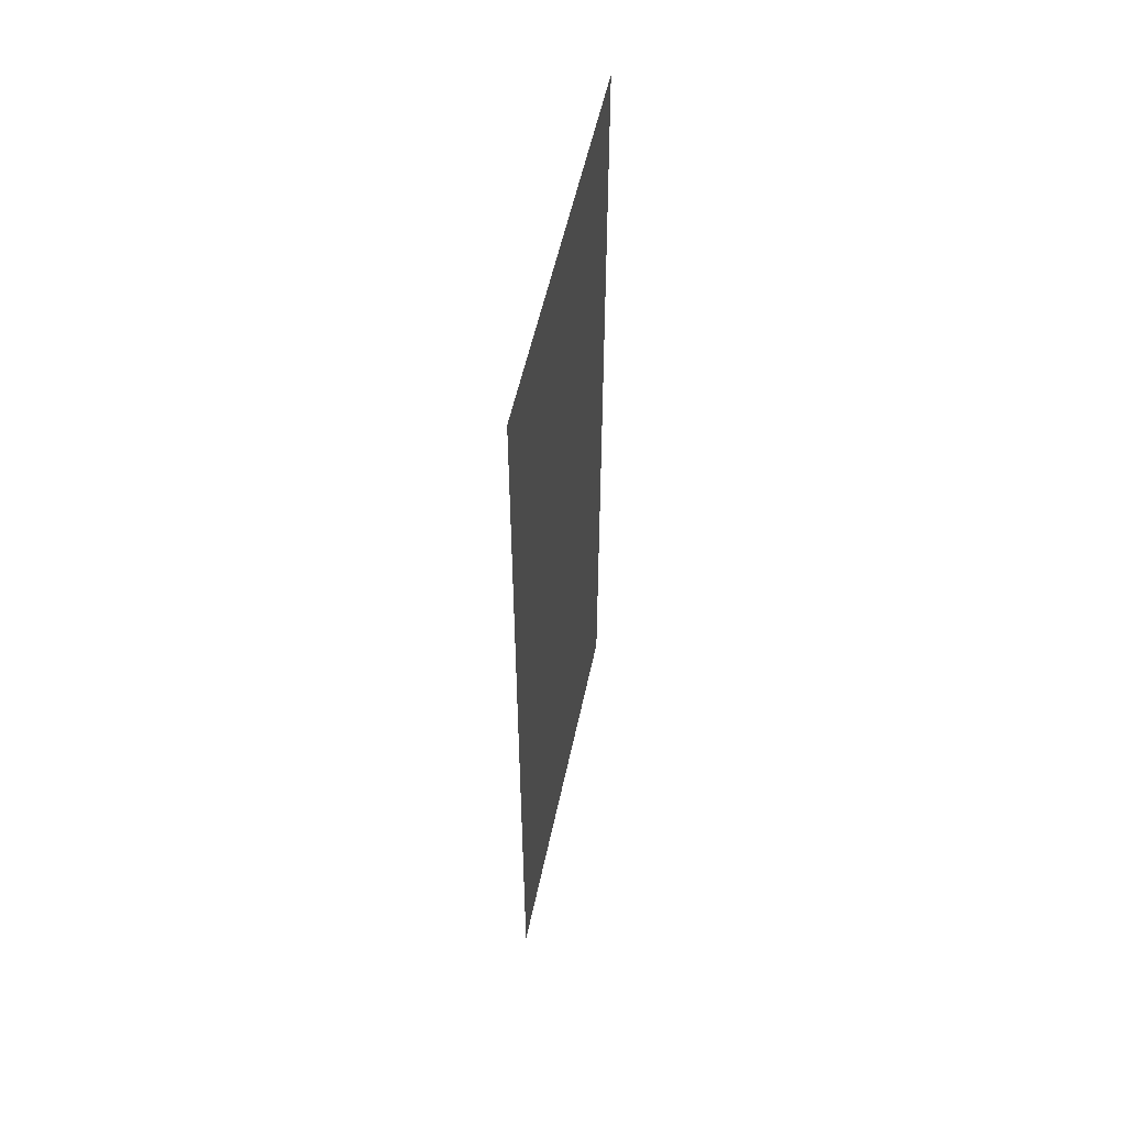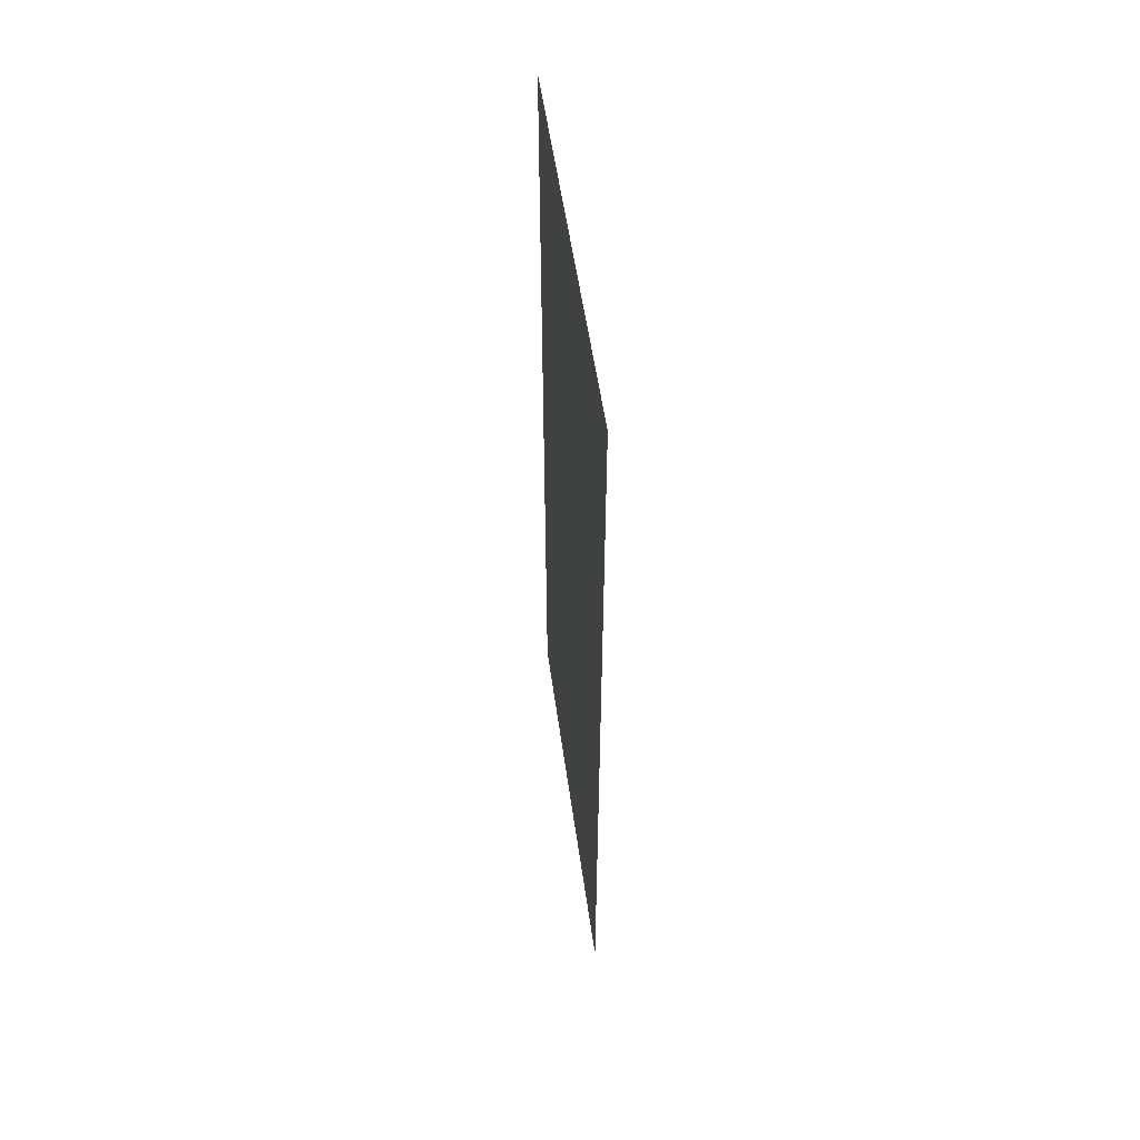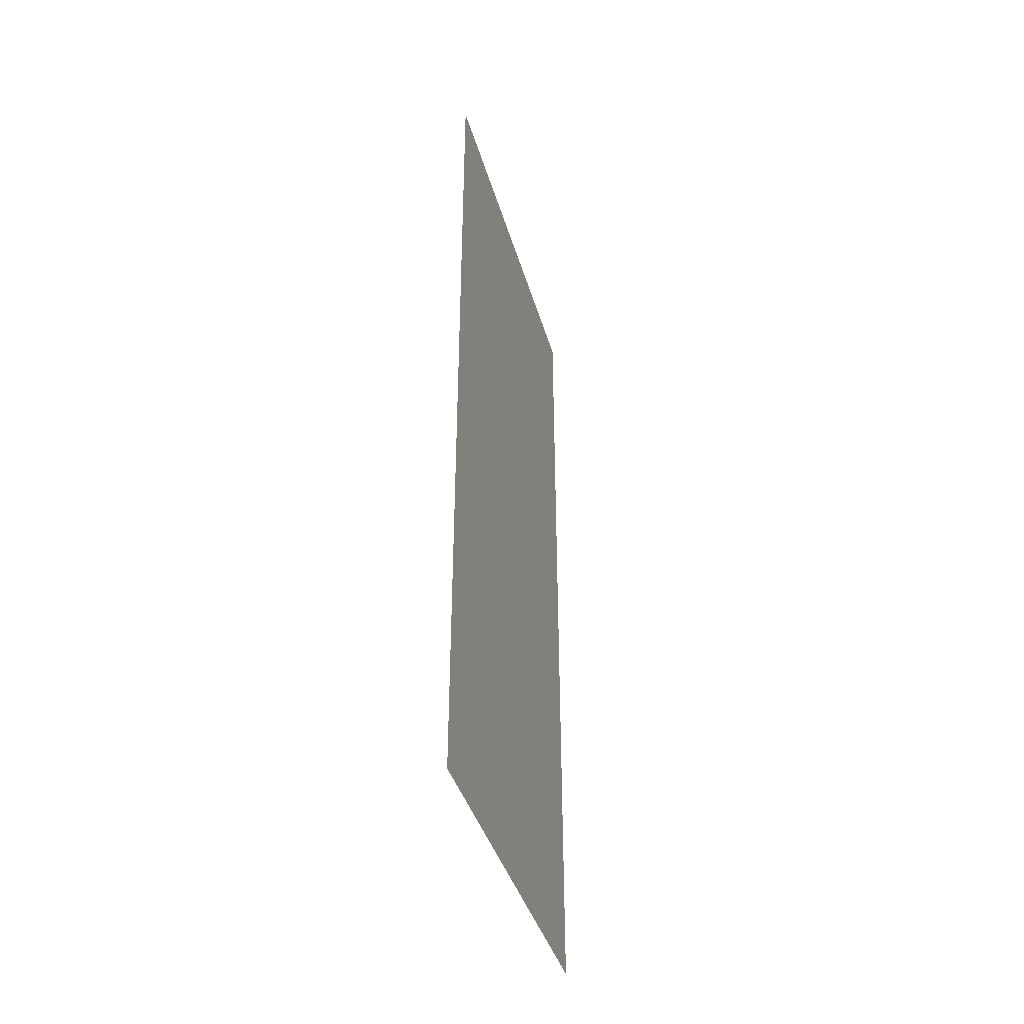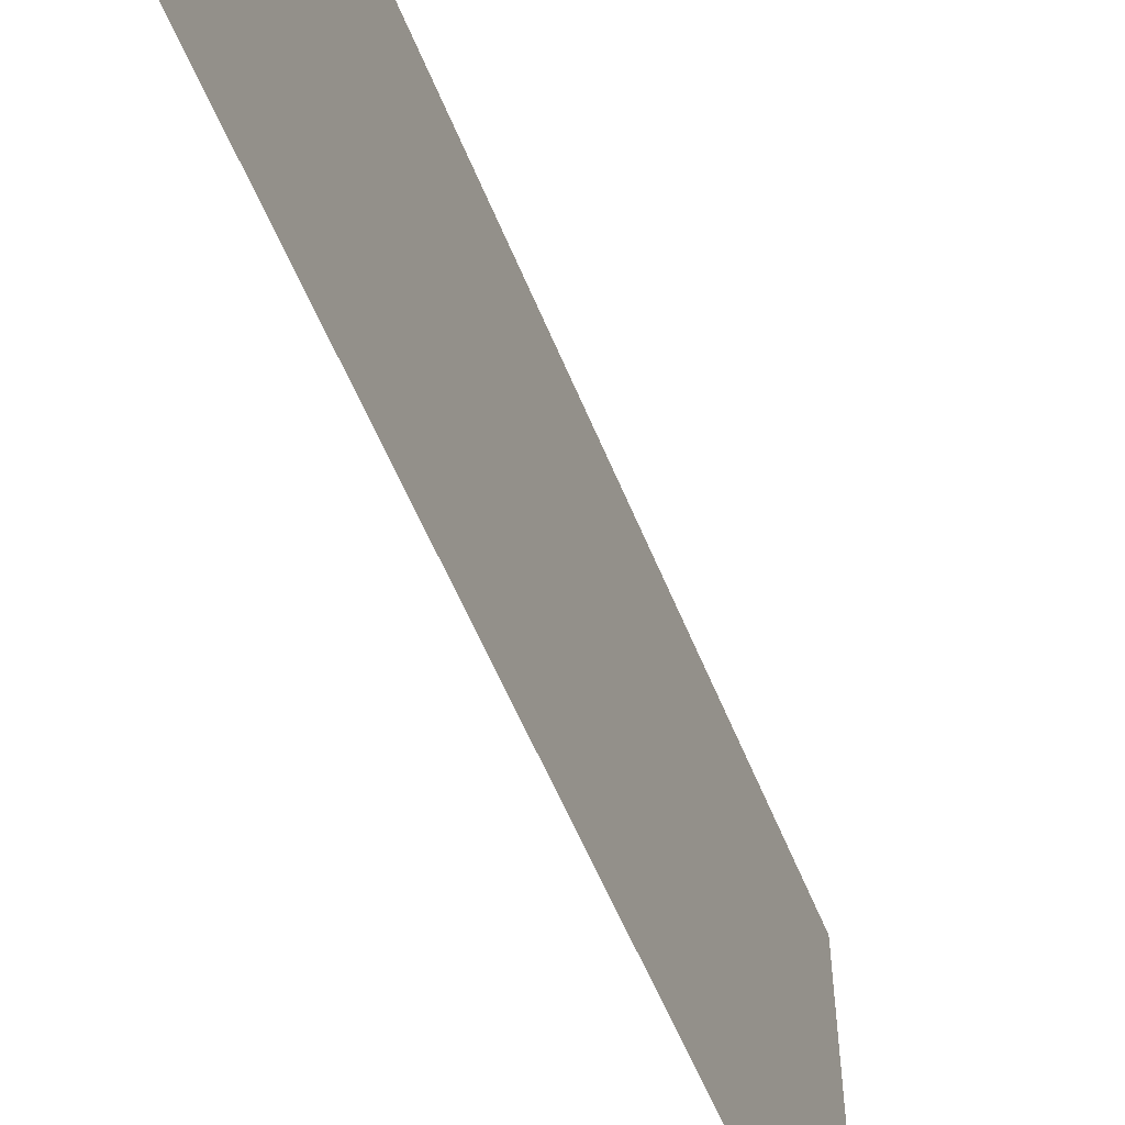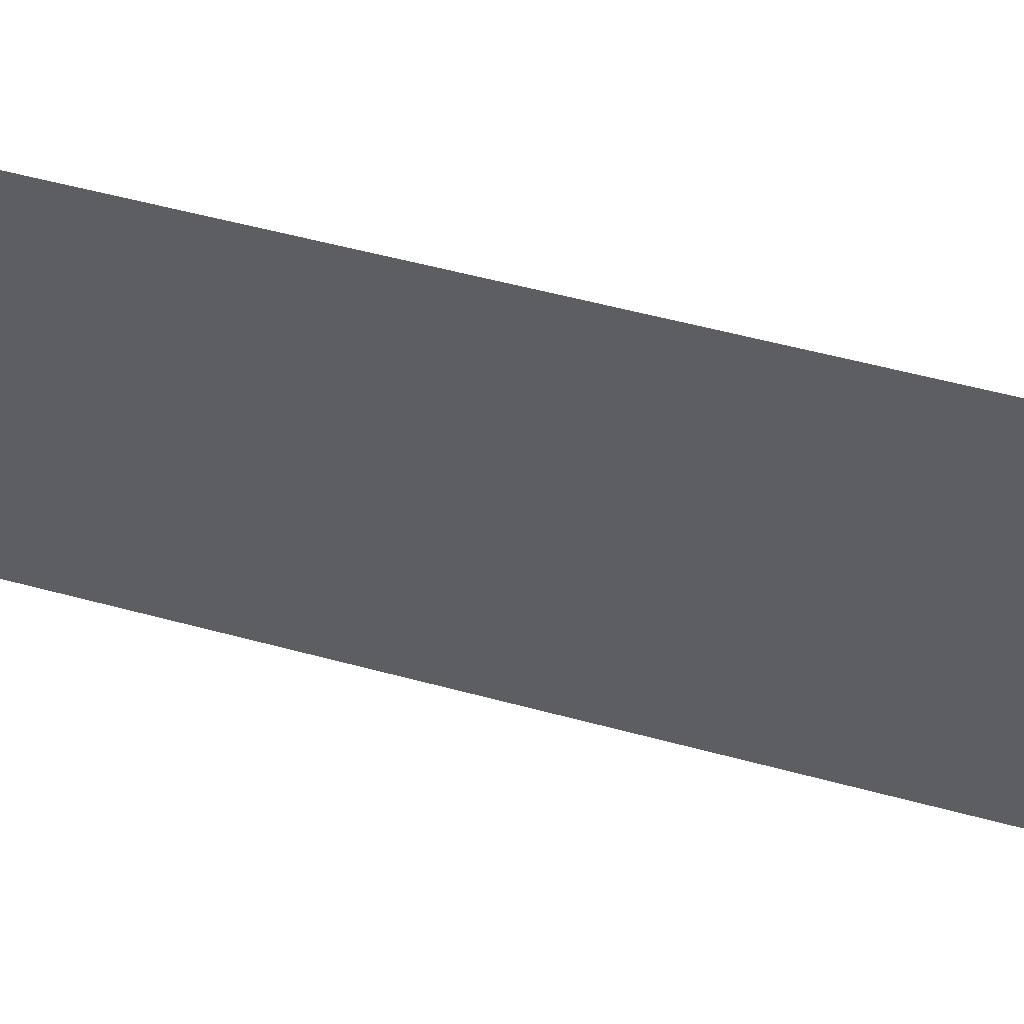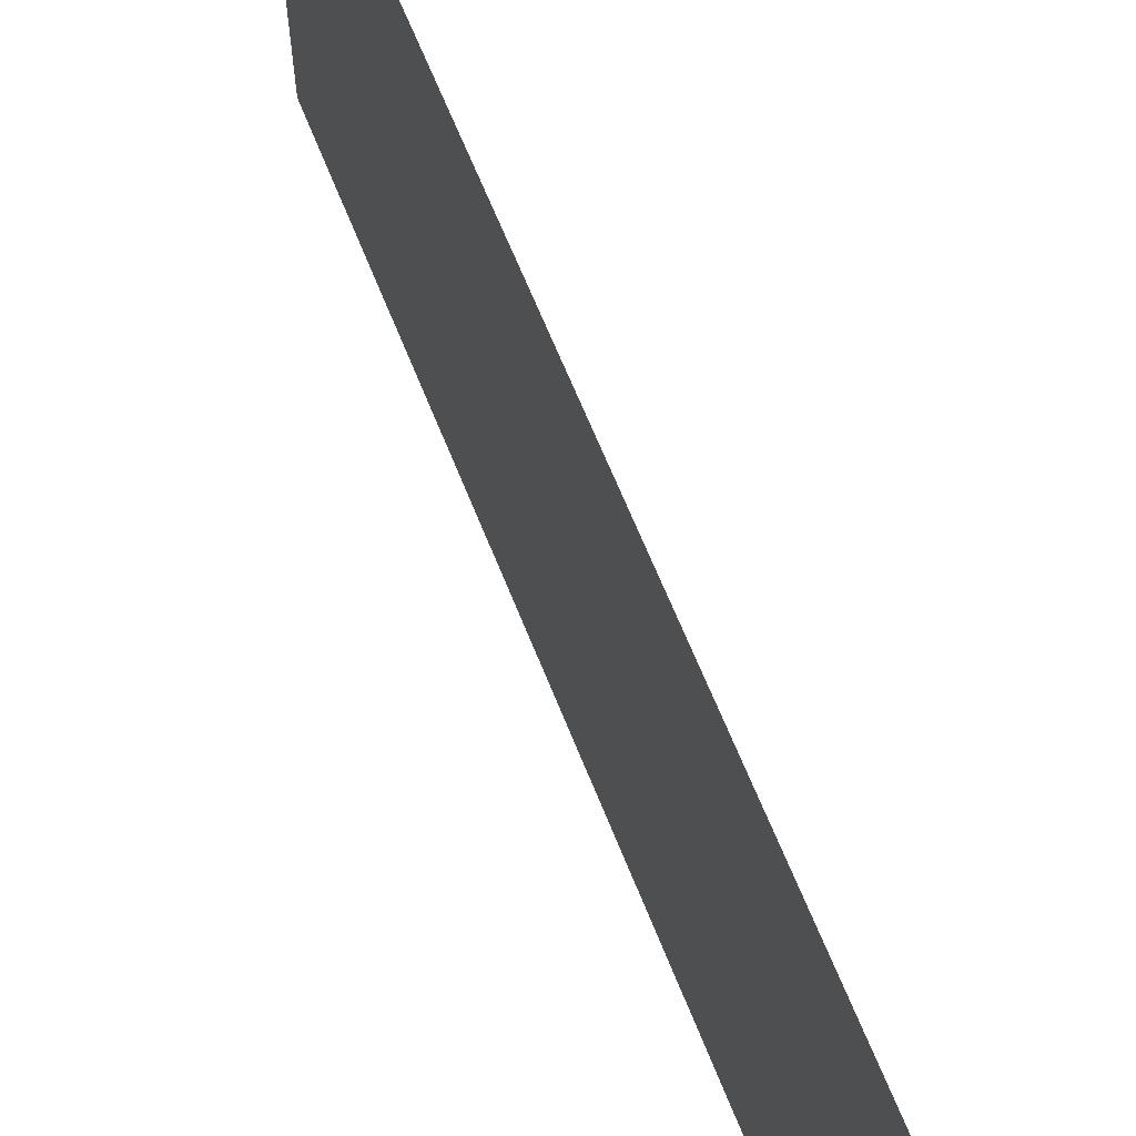
<metadata>
{"format":"obj","ext":"obj","renderer":"f3d","projection":"perspective","resolution":1024,"background":"white","views":[{"elev":54.2,"azim":-168.1,"up":"+Y"},{"elev":54.0,"azim":172.1,"up":"+Y"},{"elev":-40.4,"azim":15.7,"up":"+Y"},{"elev":-55.9,"azim":21.7,"up":"+Z"},{"elev":54.3,"azim":106.1,"up":"+Z"},{"elev":63.8,"azim":158.5,"up":"+Z"}]}
</metadata>
<code>
v 4806 268.8 -2618
v 4806 268.8 -2490
v 4806 553.6 -2490
v 4806 268.8 -2618
v 4806 553.6 -2490
v 4806 553.6 -2618
f 1 2 3
f 4 5 6

</code>
